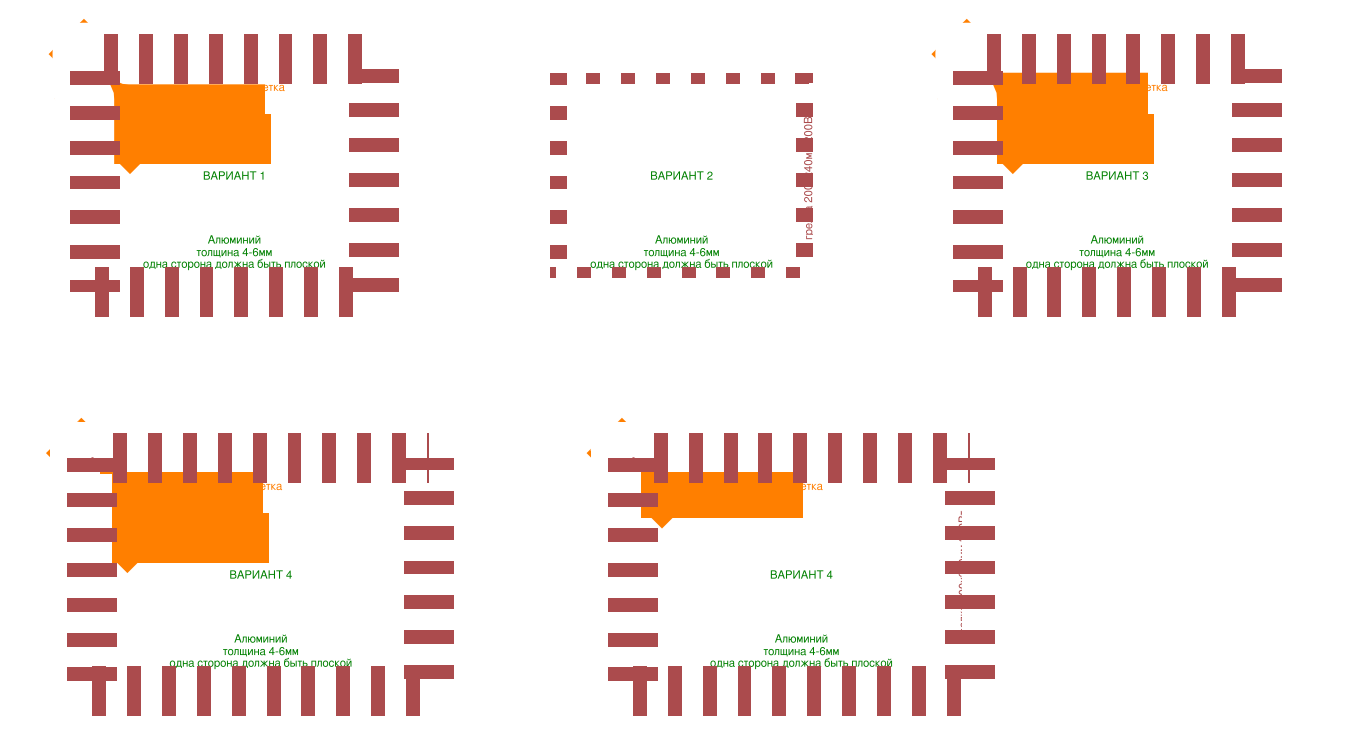
<metadata>
{"format":"dxf","ext":"dxf","renderer":"ezdxf+matplotlib","layout":"modelspace","background":"white","min_lineweight":24,"dpi":150}
</metadata>
<code>
0
SECTION
2
ENTITIES
0
CIRCLE
8
0
10
5.5
20
5.5
30
0
40
1.75
0
CIRCLE
8
0
10
765.5
20
5.5
30
0
40
1.75
0
CIRCLE
8
0
10
3.255
20
-338
30
0
40
1.75
0
CIRCLE
8
0
10
468.6
20
-338
30
0
40
1.75
0
CIRCLE
8
0
10
390.5
20
5.5
30
0
40
1.75
0
CIRCLE
8
0
10
5.5
20
214.5
30
0
40
1.75
0
CIRCLE
8
0
10
765.5
20
214.5
30
0
40
1.75
0
CIRCLE
8
0
10
3.255
20
-129
30
0
40
1.75
0
CIRCLE
8
0
10
468.6
20
-129
30
0
40
1.75
0
CIRCLE
8
0
10
390.5
20
214.5
30
0
40
1.75
0
CIRCLE
8
0
10
264.5
20
214.5
30
0
40
1.75
0
CIRCLE
8
0
10
1024
20
214.5
30
0
40
1.75
0
CIRCLE
8
0
10
312.3
20
-129
30
0
40
1.75
0
CIRCLE
8
0
10
777.6
20
-129
30
0
40
1.75
0
CIRCLE
8
0
10
649.5
20
214.5
30
0
40
1.75
0
CIRCLE
8
0
10
264.5
20
5.5
30
0
40
1.75
0
CIRCLE
8
0
10
1024
20
5.5
30
0
40
1.75
0
CIRCLE
8
0
10
312.3
20
-338
30
0
40
1.75
0
CIRCLE
8
0
10
777.6
20
-338
30
0
40
1.75
0
CIRCLE
8
0
10
649.5
20
5.5
30
0
40
1.75
0
MTEXT
8
размеры
10
41
20
190
30
0
40
100
41
0
46
0
71
     1
72
     1
1
\H7.143;Cкв. диам. 3,5 мм или разметка
7
textstyle11
73
     1
44
1
0
MTEXT
8
размеры
10
801
20
190
30
0
40
100
41
0
46
0
71
     1
72
     1
1
\H7.143;Скв. диам. 3,5 мм или разметка
7
textstyle12
73
     1
44
1
0
MTEXT
8
размеры
10
38.76
20
-153.5
30
0
40
100
41
0
46
0
71
     1
72
     1
1
\H7.143;Скв. диам. 3,5 мм или разметка
7
textstyle13
73
     1
44
1
0
MTEXT
8
размеры
10
504.1
20
-153.5
30
0
40
100
41
0
46
0
71
     1
72
     1
1
\H7.143;Скв. диам. 3,5 мм или разметка
7
textstyle14
73
     1
44
1
0
MTEXT
8
размеры
10
46.56
20
151.7
30
0
40
100
41
0
46
0
71
     1
72
     1
1
\H7;Радиус нарисован условно
7
textstyle15
73
     1
44
1
0
MTEXT
8
размеры
10
806.6
20
151.7
30
0
40
100
41
0
46
0
71
     1
72
     1
1
\H7.143;Радиус нарисован условно
7
textstyle16
73
     1
44
1
0
MTEXT
8
размеры
10
44.31
20
-191.8
30
0
40
100
41
0
46
0
71
     1
72
     1
1
\H7.143;Радиус нарисован условно
7
textstyle17
73
     1
44
1
0
MTEXT
8
грелка
10
243.8
20
109.8
30
0
40
100
41
0
46
0
71
     5
72
     1
1
\H7.143;грелка 200х240мм 200Вт
7
textstyle18
11
6.123e-17
21
1
31
0
73
     1
44
1
0
MTEXT
8
грелка
10
1004
20
109.8
30
0
40
100
41
0
46
0
71
     5
72
     1
1
\H7.143;грелка 200х240мм 200Вт
7
textstyle19
11
6.123e-17
21
1
31
0
73
     1
44
1
0
MTEXT
8
грелка
10
296.6
20
-233.7
30
0
40
100
41
0
46
0
71
     5
72
     1
1
\H7.143;грелка 200х290мм 300Вт
7
textstyle20
11
6.123e-17
21
1
31
0
73
     1
44
1
0
MTEXT
8
грелка
10
761.9
20
-233.7
30
0
40
100
41
0
46
0
71
     5
72
     1
1
\H7.143;грелка 200х290мм 300Вт
7
textstyle21
11
6.123e-17
21
1
31
0
73
     1
44
1
0
MTEXT
8
грелка
10
628.8
20
109.8
30
0
40
100
41
0
46
0
71
     5
72
     1
1
\fFreeSans|b0|i0|c0|p0;\H7.143;грелка 200х240мм 200Вт
7
textstyle22
11
6.123e-17
21
1
31
0
73
     1
44
1
0
DIMENSION
8
размеры
280
     0
10
0
20
-40
30
0
11
135
21
-32.5
31
0
70
    32
71
     5
42
-1
73
     0
74
     0
75
     0
3
QCADDimStyle
13
0
23
0
33
0
14
270
24
0
34
0
0
DIMENSION
8
размеры
280
     0
10
760
20
-40
30
0
11
895
21
-32.5
31
0
70
    32
71
     5
42
-1
73
     0
74
     0
75
     0
3
QCADDimStyle
13
760
23
0
33
0
14
1030
24
-2.842e-13
34
0
0
DIMENSION
8
размеры
280
     0
10
-2.245
20
-383.5
30
0
11
157.8
21
-376
31
0
70
    32
71
     5
42
-1
73
     0
74
     0
75
     0
3
QCADDimStyle
13
-2.245
23
-343.5
33
0
14
317.8
24
-338.5
34
0
0
DIMENSION
8
размеры
280
     0
10
463.1
20
-383.5
30
0
11
623.1
21
-376
31
0
70
    32
71
     5
42
-1
73
     0
74
     0
75
     0
3
QCADDimStyle
13
463.1
23
-343.5
33
0
14
783.1
24
-338.5
34
0
0
DIMENSION
8
размеры
280
     0
10
385
20
-40
30
0
11
520
21
-32.5
31
0
70
    32
71
     5
42
-1
73
     0
74
     0
75
     0
3
QCADDimStyle
13
385
23
0
33
0
14
655
24
0
34
0
0
DIMENSION
8
размеры
280
     0
10
5.5
20
-24.84
30
0
11
135
21
-17.34
31
0
70
    32
71
     5
42
-1
73
     0
74
     0
75
     0
3
QCADDimStyle
13
5.5
23
5.5
33
0
14
264.5
24
5.5
34
0
0
DIMENSION
8
размеры
280
     0
10
765.5
20
-24.84
30
0
11
895
21
-17.34
31
0
70
    32
71
     5
42
-1
73
     0
74
     0
75
     0
3
QCADDimStyle
13
765.5
23
5.5
33
0
14
1024
24
5.5
34
0
0
DIMENSION
8
размеры
280
     0
10
3.255
20
-368.3
30
0
11
157.8
21
-360.8
31
0
70
    32
71
     5
42
-1
73
     0
74
     0
75
     0
3
QCADDimStyle
13
3.255
23
-338
33
0
14
312.3
24
-338
34
0
0
DIMENSION
8
размеры
280
     0
10
468.6
20
-368.3
30
0
11
623.1
21
-360.8
31
0
70
    32
71
     5
42
-1
73
     0
74
     0
75
     0
3
QCADDimStyle
13
468.6
23
-338
33
0
14
777.6
24
-338
34
0
0
DIMENSION
8
размеры
280
     0
10
-44
20
220
30
0
11
-51.5
21
110
31
0
70
    32
71
     5
42
-1
73
     0
74
     0
75
     0
3
QCADDimStyle
13
0
23
220
33
0
14
0
24
0
34
0
50
90
0
DIMENSION
8
размеры
280
     0
10
716
20
220
30
0
11
708.5
21
110
31
0
70
    32
71
     5
42
-1
73
     0
74
     0
75
     0
3
QCADDimStyle
13
760
23
220
33
0
14
760
24
0
34
0
50
90
0
DIMENSION
8
размеры
280
     0
10
-46.25
20
-123.5
30
0
11
-53.75
21
-233.5
31
0
70
    32
71
     5
42
-1
73
     0
74
     0
75
     0
3
QCADDimStyle
13
-2.245
23
-123.5
33
0
14
-2.245
24
-343.5
34
0
50
90
0
DIMENSION
8
размеры
280
     0
10
419.1
20
-123.5
30
0
11
411.6
21
-233.5
31
0
70
    32
71
     5
42
-1
73
     0
74
     0
75
     0
3
QCADDimStyle
13
463.1
23
-123.5
33
0
14
463.1
24
-343.5
34
0
50
90
0
DIMENSION
8
размеры
280
     0
10
341
20
220
30
0
11
333.5
21
110
31
0
70
    32
71
     5
42
-1
73
     0
74
     0
75
     0
3
QCADDimStyle
13
385
23
220
33
0
14
385
24
0
34
0
50
90
0
DIMENSION
8
размеры
280
     0
10
-21
20
214.5
30
0
11
-28.5
21
110
31
0
70
    32
71
     5
42
-1
73
     0
74
     0
75
     0
3
QCADDimStyle
13
5.5
23
214.5
33
0
14
5.5
24
5.5
34
0
50
90
0
DIMENSION
8
размеры
280
     0
10
739
20
214.5
30
0
11
731.5
21
110
31
0
70
    32
71
     5
42
-1
73
     0
74
     0
75
     0
3
QCADDimStyle
13
765.5
23
214.5
33
0
14
765.5
24
5.5
34
0
50
90
0
DIMENSION
8
размеры
280
     0
10
-23.24
20
-129
30
0
11
-30.74
21
-233.5
31
0
70
    32
71
     5
42
-1
73
     0
74
     0
75
     0
3
QCADDimStyle
13
3.255
23
-129
33
0
14
3.255
24
-338
34
0
50
90
0
DIMENSION
8
размеры
280
     0
10
442.1
20
-129
30
0
11
434.6
21
-233.5
31
0
70
    32
71
     5
42
-1
73
     0
74
     0
75
     0
3
QCADDimStyle
13
468.6
23
-129
33
0
14
468.6
24
-338
34
0
50
90
0
LEADER
8
размеры
3
QCADDimStyle
76
     3
10
5.5
20
214.5
30
0
10
40
20
180
30
0
10
140
20
180
30
0
0
LEADER
8
размеры
3
QCADDimStyle
76
     3
10
765.5
20
214.5
30
0
10
800
20
180
30
0
10
900
20
180
30
0
0
LEADER
8
размеры
3
QCADDimStyle
76
     3
10
3.255
20
-129
30
0
10
37.76
20
-163.5
30
0
10
137.8
20
-163.5
30
0
0
LEADER
8
размеры
3
QCADDimStyle
76
     3
10
468.6
20
-129
30
0
10
503.1
20
-163.5
30
0
10
603.1
20
-163.5
30
0
0
LEADER
8
размеры
3
QCADDimStyle
76
     3
10
10.65
20
176.1
30
0
10
45.15
20
141.6
30
0
10
145.1
20
141.6
30
0
0
LEADER
8
размеры
3
QCADDimStyle
76
     3
10
770.6
20
176.1
30
0
10
805.1
20
141.6
30
0
10
905.1
20
141.6
30
0
0
LEADER
8
размеры
3
QCADDimStyle
76
     3
10
8.402
20
-167.4
30
0
10
42.9
20
-201.9
30
0
10
142.9
20
-201.9
30
0
0
LINE
8
0
10
40
20
215
30
0
11
40
21
215
31
0
0
LWPOLYLINE
8
0
90
       33
70
   128
43
0
10
225
20
210
42
0.4142
10
230
20
215
42
-0.4142
10
235
20
220
10
265
20
220
42
-0.4142
10
270
20
215
10
270
20
185
42
-0.4142
10
265
20
180
42
0.4142
10
260
20
175
10
260
20
45
42
0.4142
10
265
20
40
42
-0.4142
10
270
20
35
10
270
20
5
42
-0.4142
10
265
20
0
10
235
20
0
42
-0.4142
10
230
20
5
42
0.4142
10
225
20
10
10
45
20
10
42
0.4142
10
40
20
5
42
-0.4142
10
35
20
0
10
5
20
0
42
-0.4142
10
0
20
5
10
0
20
35
42
-0.4142
10
5
20
40
42
0.4142
10
10
20
45
10
10
20
175
42
0.4142
10
5
20
180
42
-0.4142
10
0
20
185
10
0
20
215
42
-0.4142
10
5
20
220
10
35
20
220
42
-0.4142
10
40
20
215
42
0.4142
10
45
20
210
10
225
20
210
0
LWPOLYLINE
8
0
90
       23
70
   128
43
0
10
1025
20
220
42
-0.4142
10
1030
20
215
10
1030
20
185
42
-0.4142
10
1025
20
180
42
0.4142
10
1020
20
175
10
1020
20
45
42
0.4142
10
1025
20
40
42
-0.4142
10
1030
20
35
10
1030
20
5
42
-0.4142
10
1025
20
0
10
995
20
0
10
765
20
0
42
-0.4142
10
760
20
5
10
760
20
35
42
-0.4142
10
765
20
40
42
0.4142
10
770
20
45
10
770
20
175
42
0.4142
10
765
20
180
42
-0.4142
10
760
20
185
10
760
20
215
42
-0.4142
10
765
20
220
10
995
20
220
10
1025
20
220
0
ARC
8
0
10
312.8
20
-128.5
30
0
40
5
50
0
51
90
0
ARC
8
0
10
778.1
20
-128.5
30
0
40
5
50
0
51
90
0
LINE
8
0
10
317.8
20
-128.5
30
0
11
317.8
21
-158.5
31
0
0
LINE
8
0
10
783.1
20
-128.5
30
0
11
783.1
21
-158.5
31
0
0
ARC
8
0
10
312.8
20
-158.5
30
0
40
5
50
270
51
0
0
ARC
8
0
10
312.8
20
-168.5
30
0
40
5
50
90
51
180
0
LINE
8
0
10
307.8
20
-168.5
30
0
11
307.8
21
-298.5
31
0
0
ARC
8
0
10
312.8
20
-298.5
30
0
40
5
50
180
51
270
0
ARC
8
0
10
312.8
20
-308.5
30
0
40
5
50
0
51
90
0
LINE
8
0
10
317.8
20
-308.5
30
0
11
317.8
21
-338.5
31
0
0
LINE
8
0
10
783.1
20
-158.5
30
0
11
783.1
21
-338.5
31
0
0
ARC
8
0
10
312.8
20
-338.5
30
0
40
5
50
270
51
0
0
ARC
8
0
10
778.1
20
-338.5
30
0
40
5
50
270
51
0
0
LINE
8
0
10
312.8
20
-343.5
30
0
11
232.8
21
-343.5
31
0
0
LINE
8
0
10
778.1
20
-343.5
30
0
11
698.1
21
-343.5
31
0
0
LINE
8
0
10
232.8
20
-343.5
30
0
11
2.755
21
-343.5
31
0
0
LINE
8
0
10
698.1
20
-343.5
30
0
11
468.1
21
-343.5
31
0
0
ARC
8
0
10
2.755
20
-338.5
30
0
40
5
50
180
51
270
0
ARC
8
0
10
468.1
20
-338.5
30
0
40
5
50
180
51
270
0
LINE
8
0
10
-2.245
20
-338.5
30
0
11
-2.245
21
-308.5
31
0
0
LINE
8
0
10
463.1
20
-338.5
30
0
11
463.1
21
-158.5
31
0
0
ARC
8
0
10
2.755
20
-308.5
30
0
40
5
50
90
51
180
0
ARC
8
0
10
2.755
20
-298.5
30
0
40
5
50
270
51
0
0
LINE
8
0
10
7.755
20
-298.5
30
0
11
7.755
21
-168.5
31
0
0
ARC
8
0
10
2.755
20
-168.5
30
0
40
5
50
0
51
90
0
ARC
8
0
10
2.755
20
-158.5
30
0
40
5
50
180
51
270
0
LINE
8
0
10
-2.245
20
-158.5
30
0
11
-2.245
21
-128.5
31
0
0
LINE
8
0
10
463.1
20
-158.5
30
0
11
463.1
21
-128.5
31
0
0
ARC
8
0
10
2.755
20
-128.5
30
0
40
5
50
90
51
180
0
ARC
8
0
10
468.1
20
-128.5
30
0
40
5
50
90
51
180
0
LINE
8
0
10
2.755
20
-123.5
30
0
11
312.8
21
-123.5
31
0
0
LINE
8
0
10
468.1
20
-123.5
30
0
11
778.1
21
-123.5
31
0
0
LINE
8
0
10
230
20
215
30
0
11
230
21
215
31
0
0
LINE
8
0
10
265
20
180
30
0
11
265
21
180
31
0
0
LINE
8
0
10
1025
20
180
30
0
11
1025
21
180
31
0
0
LINE
8
0
10
312.8
20
-163.5
30
0
11
312.8
21
-163.5
31
0
0
LINE
8
0
10
265
20
40
30
0
11
265
21
40
31
0
0
LINE
8
0
10
1025
20
40
30
0
11
1025
21
40
31
0
0
LINE
8
0
10
312.8
20
-303.5
30
0
11
312.8
21
-303.5
31
0
0
LINE
8
0
10
230
20
5
30
0
11
230
21
5
31
0
0
LINE
8
0
10
40
20
5
30
0
11
40
21
5
31
0
0
LINE
8
0
10
5
20
40
30
0
11
5
21
40
31
0
0
LINE
8
0
10
765
20
40
30
0
11
765
21
40
31
0
0
LINE
8
0
10
2.755
20
-303.5
30
0
11
2.755
21
-303.5
31
0
0
LINE
8
0
10
5
20
180
30
0
11
5
21
180
31
0
0
LINE
8
0
10
765
20
180
30
0
11
765
21
180
31
0
0
LINE
8
0
10
2.755
20
-163.5
30
0
11
2.755
21
-163.5
31
0
0
DIMENSION
8
размеры
280
     0
10
40
20
250
30
0
11
135
21
257.5
31
0
70
    32
71
     5
42
-1
73
     0
74
     0
75
     0
3
QCADDimStyle
13
40
23
220
33
0
14
230
24
220
34
0
0
DIMENSION
8
размеры
280
     0
10
310
20
180
30
0
11
302.5
21
110
31
0
70
    32
71
     5
42
-1
73
     0
74
     0
75
     0
3
QCADDimStyle
13
270
23
180
33
0
14
270
24
40
34
0
50
90
0
DIMENSION
8
размеры
280
     0
10
1070
20
180
30
0
11
1062
21
110
31
0
70
    32
71
     5
42
-1
73
     0
74
     0
75
     0
3
QCADDimStyle
13
1030
23
180
33
0
14
1030
24
40
34
0
50
90
0
DIMENSION
8
размеры
280
     0
10
352.8
20
-163.5
30
0
11
345.3
21
-233.5
31
0
70
    32
71
     5
42
-1
73
     0
74
     0
75
     0
3
QCADDimStyle
13
312.8
23
-163.5
33
0
14
312.8
24
-303.5
34
0
50
90
0
MTEXT
8
текст
10
135
20
55
30
0
40
100
41
232.6
46
0
71
     5
72
     1
1
\H7.143;Алюминий
7
textstyle23
73
     1
44
1
0
MTEXT
8
текст
10
135
20
44.22
30
0
40
100
41
232.6
46
0
71
     5
72
     1
1
\H7.143;толщина 4-6мм
7
textstyle24
73
     1
44
1
0
MTEXT
8
текст
10
135
20
34.22
30
0
40
100
41
232.6
46
0
71
     5
72
     1
1
\H7.143;одна сторона должна быть плоской
7
textstyle25
73
     1
44
1
0
MTEXT
8
текст
10
135
20
110
30
0
40
100
41
232.6
46
0
71
     5
72
     1
1
\fFreeSans|b1|i0|c0|p0;\H7.143;ВАРИАНТ 1
7
textstyle26
73
     1
44
1
0
MTEXT
8
текст
10
520
20
55
30
0
40
100
41
232.6
46
0
71
     5
72
     1
1
\H7.143;Алюминий
7
textstyle27
73
     1
44
1
0
MTEXT
8
текст
10
520
20
44.22
30
0
40
100
41
232.6
46
0
71
     5
72
     1
1
\H7.143;толщина 4-6мм
7
textstyle28
73
     1
44
1
0
MTEXT
8
текст
10
520
20
34.22
30
0
40
100
41
232.6
46
0
71
     5
72
     1
1
\H7.143;одна сторона должна быть плоской
7
textstyle29
73
     1
44
1
0
MTEXT
8
текст
10
520
20
110
30
0
40
100
41
232.6
46
0
71
     5
72
     1
1
\fFreeSans|b1|i0|c0|p0;\H7.143;ВАРИАНТ 2
7
textstyle30
73
     1
44
1
0
MTEXT
8
текст
10
895
20
55
30
0
40
100
41
232.6
46
0
71
     5
72
     1
1
\H7.143;Алюминий
7
textstyle31
73
     1
44
1
0
MTEXT
8
текст
10
157.8
20
-288.5
30
0
40
100
41
232.6
46
0
71
     5
72
     1
1
\H7.143;Алюминий
7
textstyle32
73
     1
44
1
0
MTEXT
8
текст
10
623.1
20
-288.5
30
0
40
100
41
232.6
46
0
71
     5
72
     1
1
\H7.143;Алюминий
7
textstyle33
73
     1
44
1
0
MTEXT
8
текст
10
895
20
44.22
30
0
40
100
41
232.6
46
0
71
     5
72
     1
1
\H7.143;толщина 4-6мм
7
textstyle34
73
     1
44
1
0
MTEXT
8
текст
10
157.8
20
-299.3
30
0
40
100
41
232.6
46
0
71
     5
72
     1
1
\H7.143;толщина 4-6мм
7
textstyle35
73
     1
44
1
0
MTEXT
8
текст
10
623.1
20
-299.3
30
0
40
100
41
232.6
46
0
71
     5
72
     1
1
\H7.143;толщина 4-6мм
7
textstyle36
73
     1
44
1
0
MTEXT
8
текст
10
895
20
34.22
30
0
40
100
41
232.6
46
0
71
     5
72
     1
1
\H7.143;одна сторона должна быть плоской
7
textstyle37
73
     1
44
1
0
MTEXT
8
текст
10
157.8
20
-309.3
30
0
40
100
41
232.6
46
0
71
     5
72
     1
1
\H7.143;одна сторона должна быть плоской
7
textstyle38
73
     1
44
1
0
MTEXT
8
текст
10
623.1
20
-309.3
30
0
40
100
41
232.6
46
0
71
     5
72
     1
1
\H7.143;одна сторона должна быть плоской
7
textstyle39
73
     1
44
1
0
MTEXT
8
текст
10
895
20
110
30
0
40
100
41
232.6
46
0
71
     5
72
     1
1
\fFreeSans|b1|i0|c0|p0;\H7.143;ВАРИАНТ 3
7
textstyle40
73
     1
44
1
0
MTEXT
8
текст
10
157.8
20
-233.5
30
0
40
100
41
232.6
46
0
71
     5
72
     1
1
\fFreeSans|b1|i0|c0|p0;\H7.143;ВАРИАНТ 4
7
textstyle41
73
     1
44
1
0
MTEXT
8
текст
10
623.1
20
-233.5
30
0
40
100
41
232.6
46
0
71
     5
72
     1
1
\fFreeSans|b1|i0|c0|p0;\H7.143;ВАРИАНТ 4
7
textstyle42
73
     1
44
1
0
LWPOLYLINE
8
грелка
90
        5
70
   128
43
0
10
15
20
10
10
255
20
10
10
255
20
210
10
15
20
210
10
15
20
10
0
LWPOLYLINE
8
грелка
90
        5
70
   128
43
0
10
775
20
10
10
1015
20
10
10
1015
20
210
10
775
20
210
10
775
20
10
0
LWPOLYLINE
8
грелка
90
        5
70
   128
43
0
10
12.76
20
-333.5
10
302.8
20
-333.5
10
302.8
20
-133.5
10
12.76
20
-133.5
10
12.76
20
-333.5
0
LWPOLYLINE
8
грелка
90
        5
70
   128
43
0
10
478.1
20
-333.5
10
768.1
20
-333.5
10
768.1
20
-133.5
10
478.1
20
-133.5
10
478.1
20
-333.5
0
LWPOLYLINE
8
грелка
90
        5
70
   128
43
0
10
400
20
10
10
640
20
10
10
640
20
210
10
400
20
210
10
400
20
10
0
LINE
8
Вариант2
10
385
20
0
30
0
11
655
21
0
31
0
0
LINE
8
Вариант2
10
655
20
0
30
0
11
655
21
220
31
0
0
LINE
8
Вариант2
10
655
20
220
30
0
11
385
21
220
31
0
0
LINE
8
Вариант2
10
385
20
220
30
0
11
385
21
0
31
0
0
VIEWPORT
8
0
10
128.5
20
97.5
30
0
40
314.2
41
222.2
68
     1
69
     1
12
128.5
22
97.5
13
0
23
0
14
10
24
10
15
10
25
10
16
0
26
0
36
1
17
0
27
0
37
0
42
50
43
0
44
0
45
222.2
50
0
51
0
72
   100
90
   557152
1

281
     0
71
     1
74
     0
110
0
120
0
130
0
111
1
121
0
131
0
112
0
122
1
132
0
79
     0
146
0
170
     0
61
     5
292
     1
282
     1
141
0
142
0
63
   256
361
1601
0
ENDSEC
0
EOF

</code>
